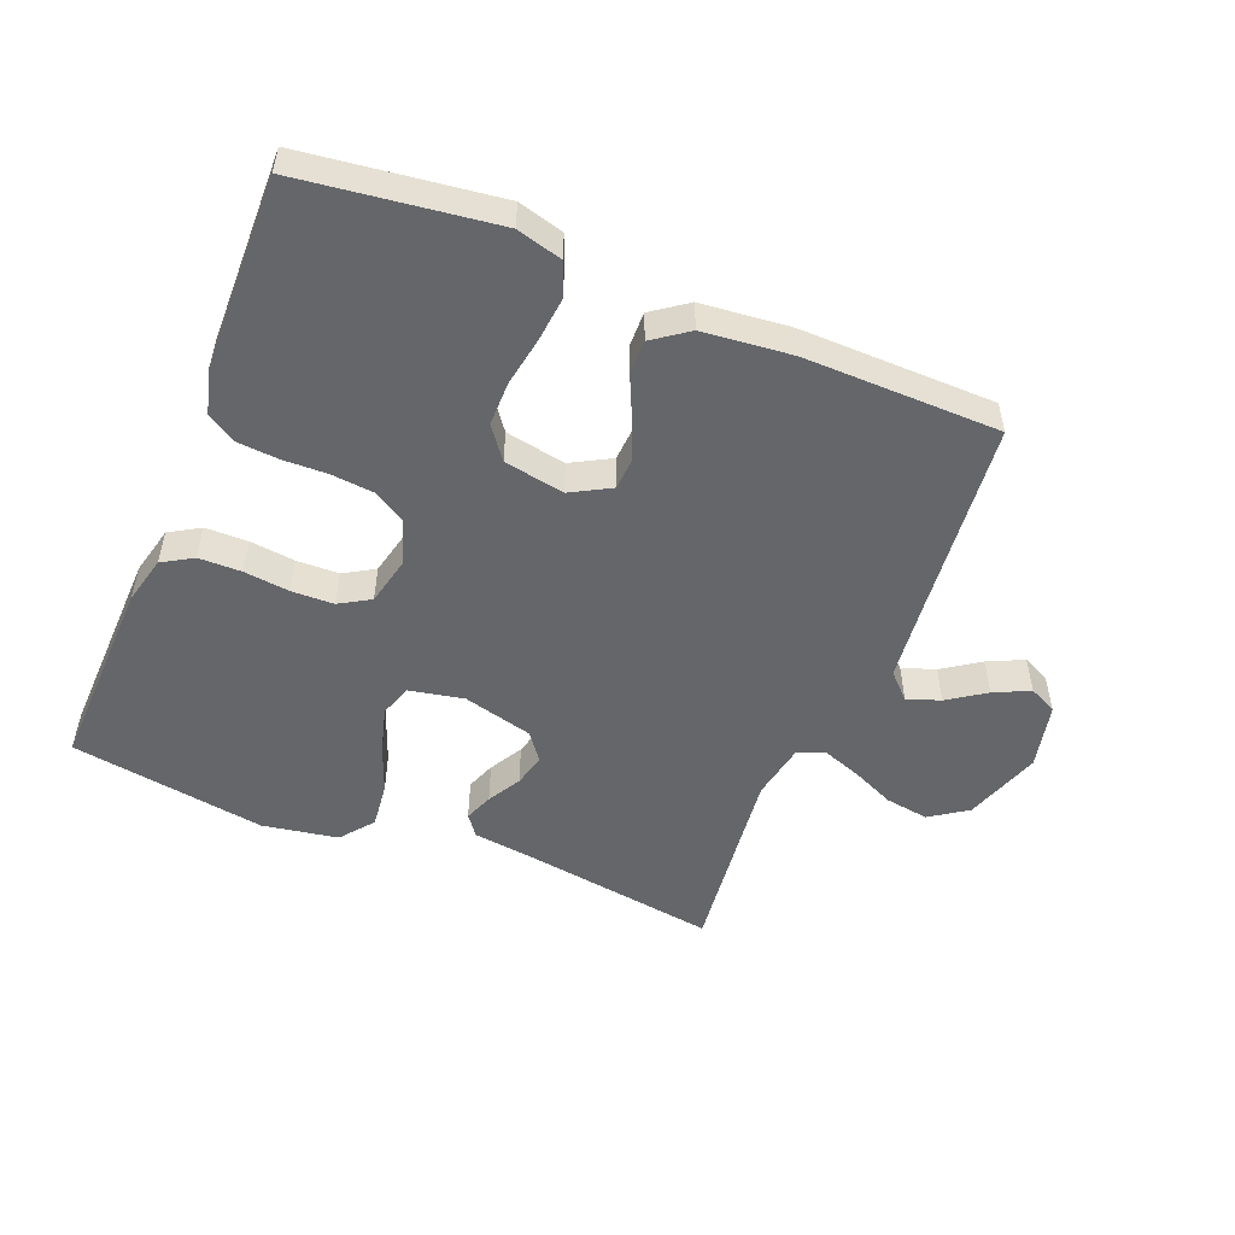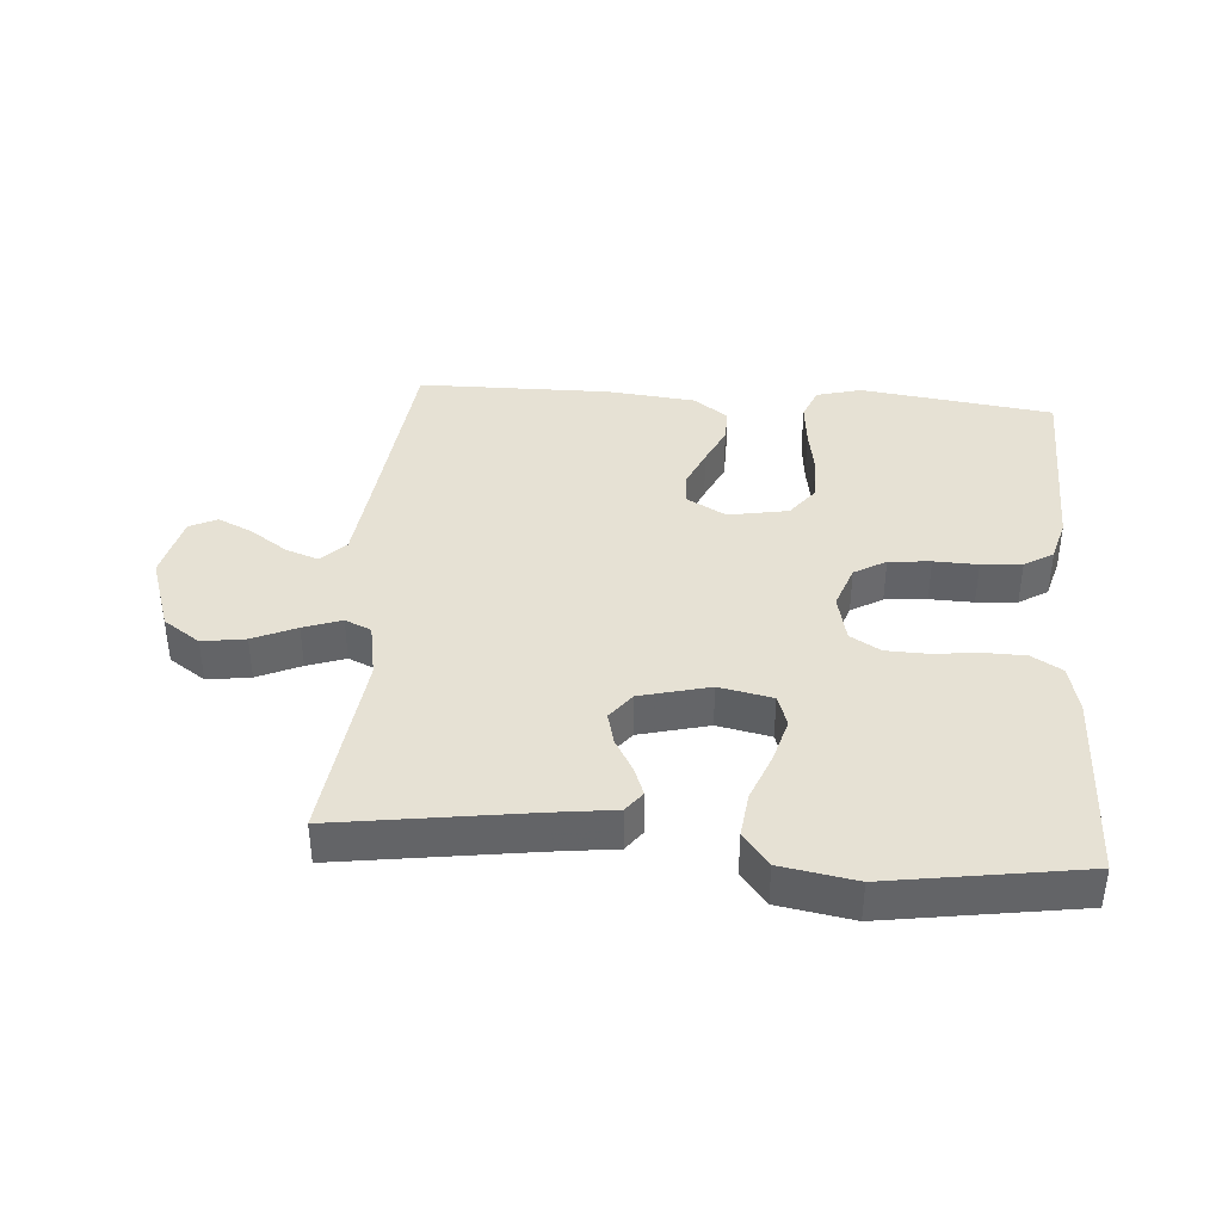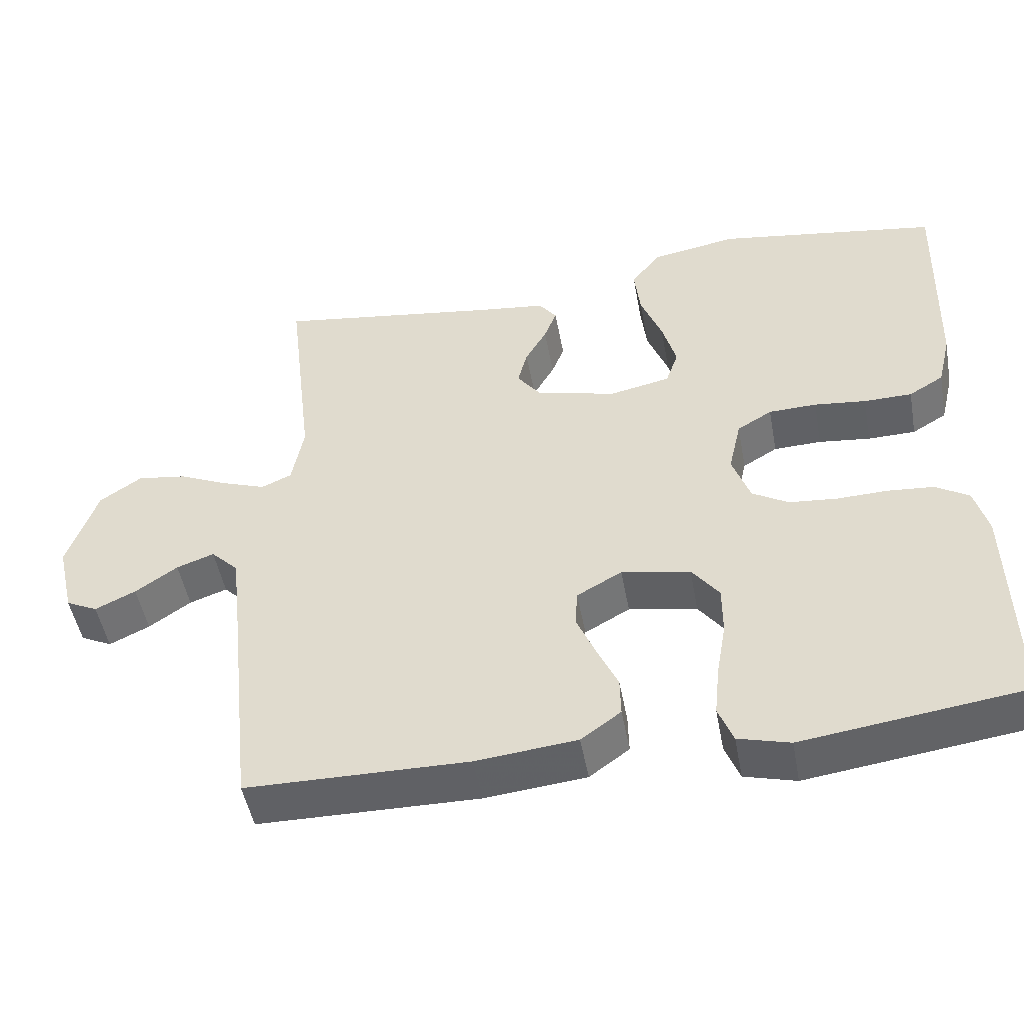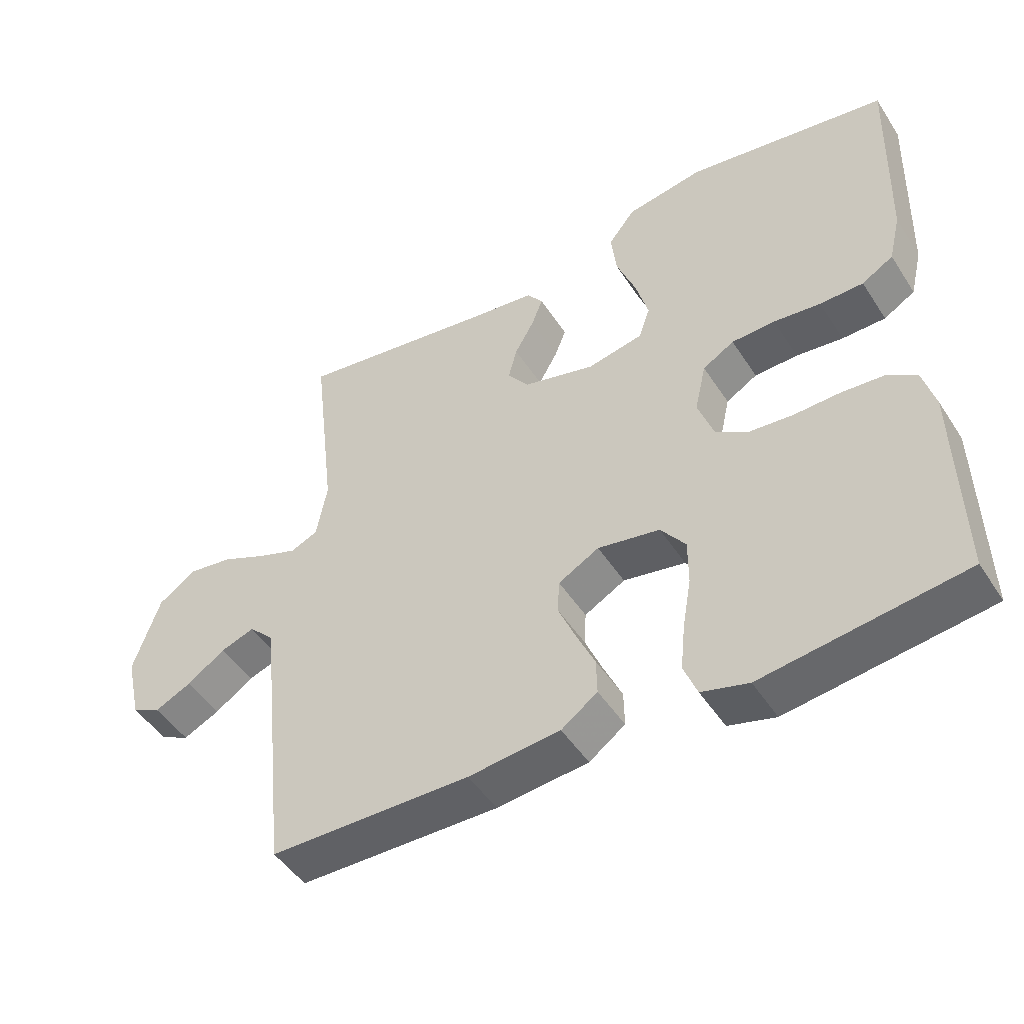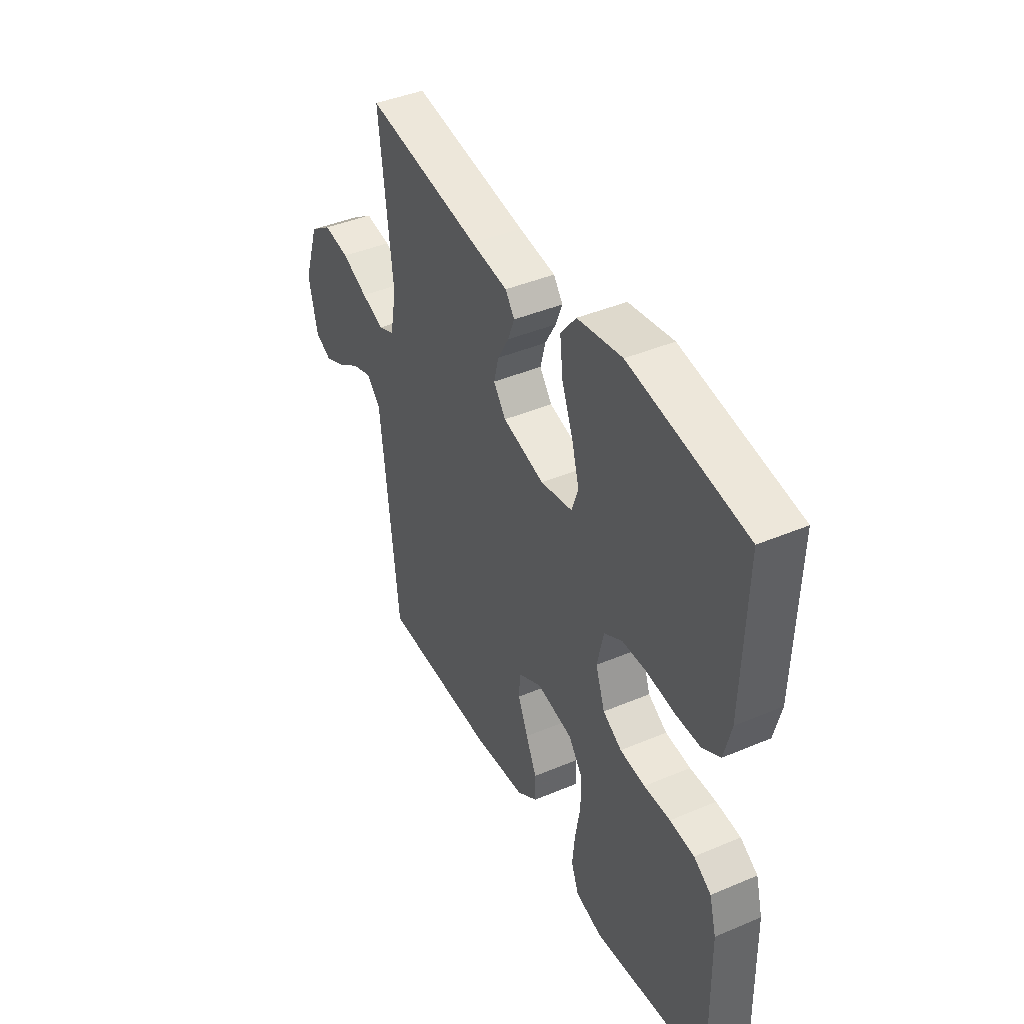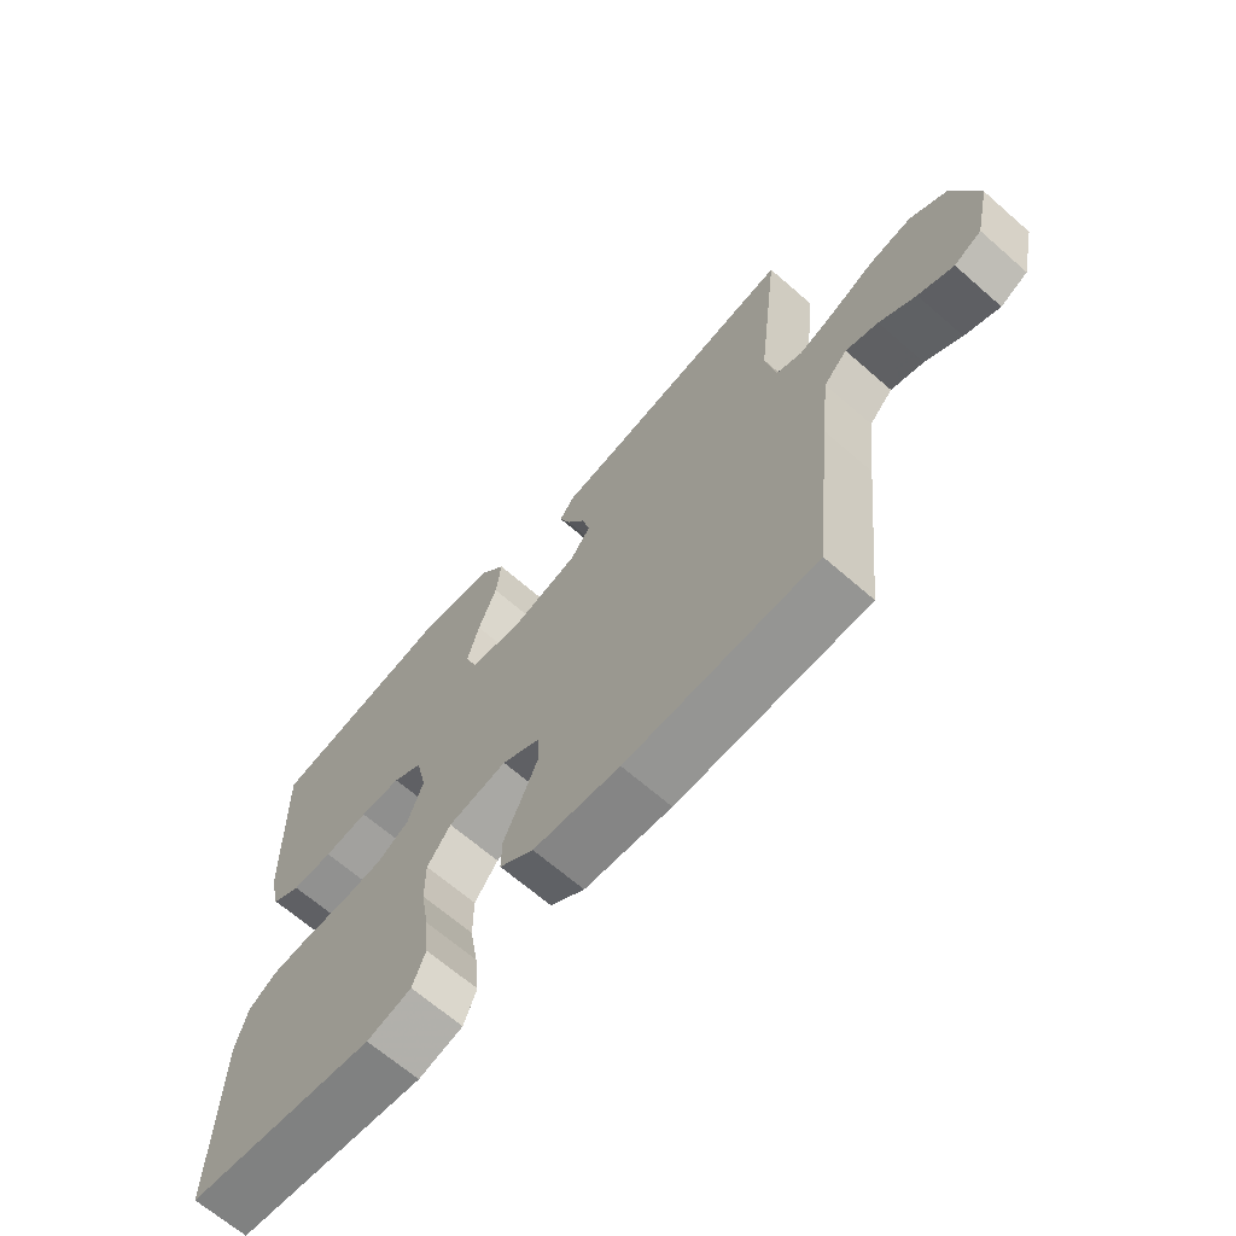
<metadata>
{"format":"obj","ext":"obj","renderer":"f3d","projection":"perspective","resolution":1024,"background":"white","views":[{"elev":-51.7,"azim":157.9,"up":"+Y"},{"elev":39.1,"azim":4.5,"up":"+Y"},{"elev":-49.0,"azim":10.4,"up":"+Z"},{"elev":-48.0,"azim":31.5,"up":"+Z"},{"elev":42.2,"azim":63.1,"up":"+Z"},{"elev":-66.7,"azim":-131.2,"up":"+Z"}]}
</metadata>
<code>
v -0.5 0.07 0.5
v -0.2 0.07 0.456
v -0.105 0.07 0.444
v -0.081 0.07 0.412
v -0.098 0.07 0.368
v -0.127 0.07 0.317
v -0.14 0.07 0.267
v -0.108 0.07 0.225
v 0 0.07 0.197
v 0.083 0.07 0.214
v 0.1 0.07 0.263
v 0.081 0.07 0.332
v 0.052 0.07 0.407
v 0.044 0.07 0.476
v 0.084 0.07 0.527
v 0.2 0.07 0.547
v 0.5 0.07 0.5
v 0.491 0.07 0.2
v 0.473 0.07 0.126
v 0.426 0.07 0.098
v 0.361 0.07 0.097
v 0.291 0.07 0.105
v 0.226 0.07 0.103
v 0.179 0.07 0.075
v 0.162 0.07 0
v 0.186 0.07 -0.068
v 0.235 0.07 -0.097
v 0.3 0.07 -0.103
v 0.368 0.07 -0.101
v 0.431 0.07 -0.106
v 0.476 0.07 -0.134
v 0.494 0.07 -0.2
v 0.5 0.07 -0.5
v 0.2 0.07 -0.54
v 0.13 0.07 -0.521
v 0.11 0.07 -0.47
v 0.117 0.07 -0.401
v 0.13 0.07 -0.326
v 0.13 0.07 -0.258
v 0.093 0.07 -0.209
v 0 0.07 -0.192
v -0.061 0.07 -0.226
v -0.064 0.07 -0.276
v -0.038 0.07 -0.337
v -0.01 0.07 -0.398
v -0.009 0.07 -0.451
v -0.063 0.07 -0.49
v -0.2 0.07 -0.504
v -0.5 0.07 -0.5
v -0.532 0.07 -0.2
v -0.546 0.07 -0.076
v -0.583 0.07 -0.039
v -0.634 0.07 -0.057
v -0.691 0.07 -0.096
v -0.746 0.07 -0.122
v -0.789 0.07 -0.101
v -0.812 0.07 0
v -0.772 0.07 0.118
v -0.715 0.07 0.157
v -0.648 0.07 0.147
v -0.581 0.07 0.117
v -0.522 0.07 0.096
v -0.481 0.07 0.114
v -0.465 0.07 0.2
v -0.5 0 0.5
v -0.2 0 0.456
v -0.105 0 0.444
v -0.081 0 0.412
v -0.098 0 0.368
v -0.127 0 0.317
v -0.14 0 0.267
v -0.108 0 0.225
v 0 0 0.197
v 0.083 0 0.214
v 0.1 0 0.263
v 0.081 0 0.332
v 0.052 0 0.407
v 0.044 0 0.476
v 0.084 0 0.527
v 0.2 0 0.547
v 0.5 0 0.5
v 0.491 0 0.2
v 0.473 0 0.126
v 0.426 0 0.098
v 0.361 0 0.097
v 0.291 0 0.105
v 0.226 0 0.103
v 0.179 0 0.075
v 0.162 0 0
v 0.186 0 -0.068
v 0.235 0 -0.097
v 0.3 0 -0.103
v 0.368 0 -0.101
v 0.431 0 -0.106
v 0.476 0 -0.134
v 0.494 0 -0.2
v 0.5 0 -0.5
v 0.2 0 -0.54
v 0.13 0 -0.521
v 0.11 0 -0.47
v 0.117 0 -0.401
v 0.13 0 -0.326
v 0.13 0 -0.258
v 0.093 0 -0.209
v 0 0 -0.192
v -0.061 0 -0.226
v -0.064 0 -0.276
v -0.038 0 -0.337
v -0.01 0 -0.398
v -0.009 0 -0.451
v -0.063 0 -0.49
v -0.2 0 -0.504
v -0.5 0 -0.5
v -0.532 0 -0.2
v -0.546 0 -0.076
v -0.583 0 -0.039
v -0.634 0 -0.057
v -0.691 0 -0.096
v -0.746 0 -0.122
v -0.789 0 -0.101
v -0.812 0 0
v -0.772 0 0.118
v -0.715 0 0.157
v -0.648 0 0.147
v -0.581 0 0.117
v -0.522 0 0.096
v -0.481 0 0.114
v -0.465 0 0.2
f 59 60 61
f 58 59 61
f 57 58 61
f 56 57 61
f 55 56 61
f 54 55 61
f 53 54 61
f 52 53 61 62
f 51 52 62 63
f 48 49 50
f 47 48 50
f 46 47 50
f 45 46 50
f 44 45 50
f 50 51 63
f 44 50 63
f 43 44 63
f 36 37 38
f 35 36 38
f 34 35 38
f 33 34 38
f 32 33 38
f 31 32 38
f 30 31 38
f 29 30 38
f 28 29 38
f 27 28 38 39
f 26 27 39 40
f 20 21 22
f 19 20 22
f 18 19 22
f 17 18 22
f 16 17 22
f 15 16 22
f 14 15 22
f 13 14 22
f 12 13 22
f 11 12 22 23
f 10 11 23 24
f 4 5 6
f 3 4 6
f 2 3 6
f 2 6 7
f 1 2 7
f 64 1 7
f 64 7 8
f 63 64 8
f 43 63 8
f 42 43 8
f 41 42 8 9
f 41 9 10
f 40 41 10
f 26 40 10
f 25 26 10
f 10 24 25
f 125 124 123
f 125 123 122
f 125 122 121
f 125 121 120
f 125 120 119
f 125 119 118
f 125 118 117
f 126 125 117 116
f 127 126 116 115
f 114 113 112
f 114 112 111
f 114 111 110
f 114 110 109
f 114 109 108
f 127 115 114
f 127 114 108
f 127 108 107
f 102 101 100
f 102 100 99
f 102 99 98
f 102 98 97
f 102 97 96
f 102 96 95
f 102 95 94
f 102 94 93
f 102 93 92
f 103 102 92 91
f 104 103 91 90
f 86 85 84
f 86 84 83
f 86 83 82
f 86 82 81
f 86 81 80
f 86 80 79
f 86 79 78
f 86 78 77
f 86 77 76
f 87 86 76 75
f 88 87 75 74
f 70 69 68
f 70 68 67
f 70 67 66
f 71 70 66
f 71 66 65
f 71 65 128
f 72 71 128
f 72 128 127
f 72 127 107
f 72 107 106
f 73 72 106 105
f 74 73 105
f 74 105 104
f 74 104 90
f 74 90 89
f 89 88 74
f 1 65 66 2
f 2 66 67 3
f 3 67 68 4
f 4 68 69 5
f 5 69 70 6
f 6 70 71 7
f 7 71 72 8
f 8 72 73 9
f 9 73 74 10
f 10 74 75 11
f 11 75 76 12
f 12 76 77 13
f 13 77 78 14
f 14 78 79 15
f 15 79 80 16
f 16 80 81 17
f 17 81 82 18
f 18 82 83 19
f 19 83 84 20
f 20 84 85 21
f 21 85 86 22
f 22 86 87 23
f 23 87 88 24
f 24 88 89 25
f 25 89 90 26
f 26 90 91 27
f 27 91 92 28
f 28 92 93 29
f 29 93 94 30
f 30 94 95 31
f 31 95 96 32
f 32 96 97 33
f 33 97 98 34
f 34 98 99 35
f 35 99 100 36
f 36 100 101 37
f 37 101 102 38
f 38 102 103 39
f 39 103 104 40
f 40 104 105 41
f 41 105 106 42
f 42 106 107 43
f 43 107 108 44
f 44 108 109 45
f 45 109 110 46
f 46 110 111 47
f 47 111 112 48
f 48 112 113 49
f 49 113 114 50
f 50 114 115 51
f 51 115 116 52
f 52 116 117 53
f 53 117 118 54
f 54 118 119 55
f 55 119 120 56
f 56 120 121 57
f 57 121 122 58
f 58 122 123 59
f 59 123 124 60
f 60 124 125 61
f 61 125 126 62
f 62 126 127 63
f 63 127 128 64
f 64 128 65 1

</code>
